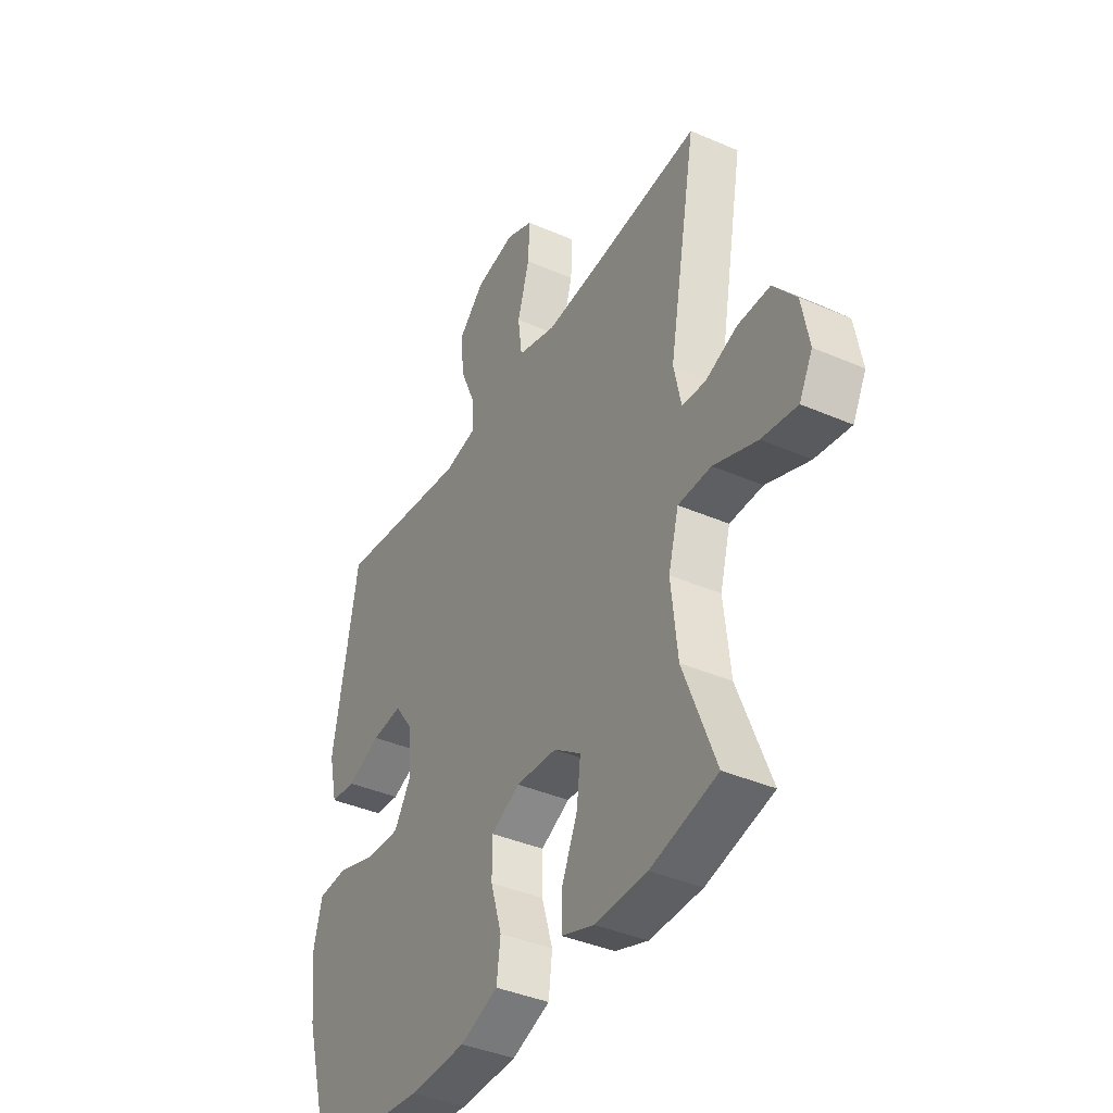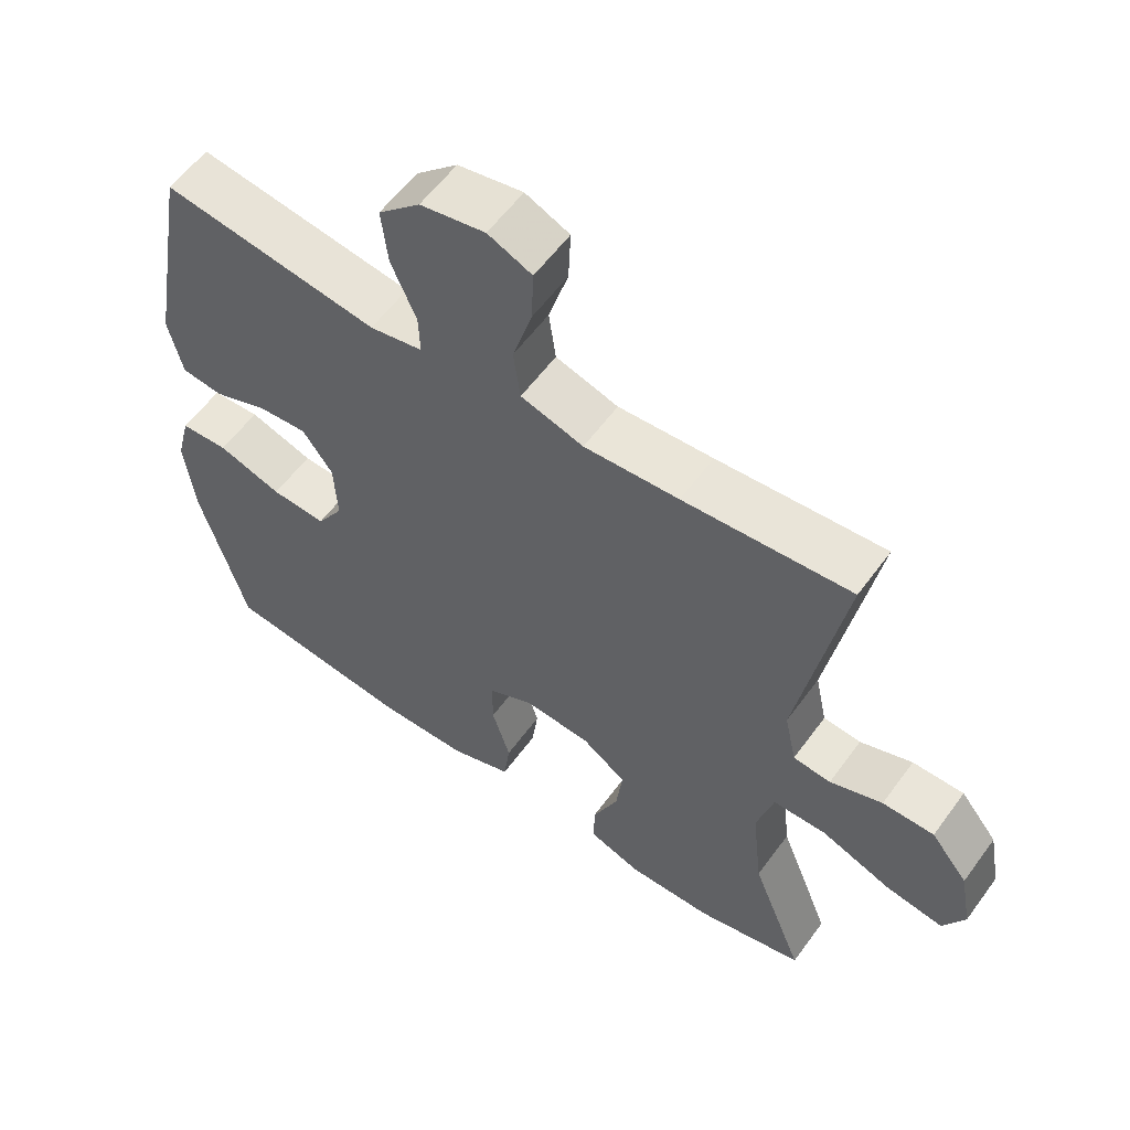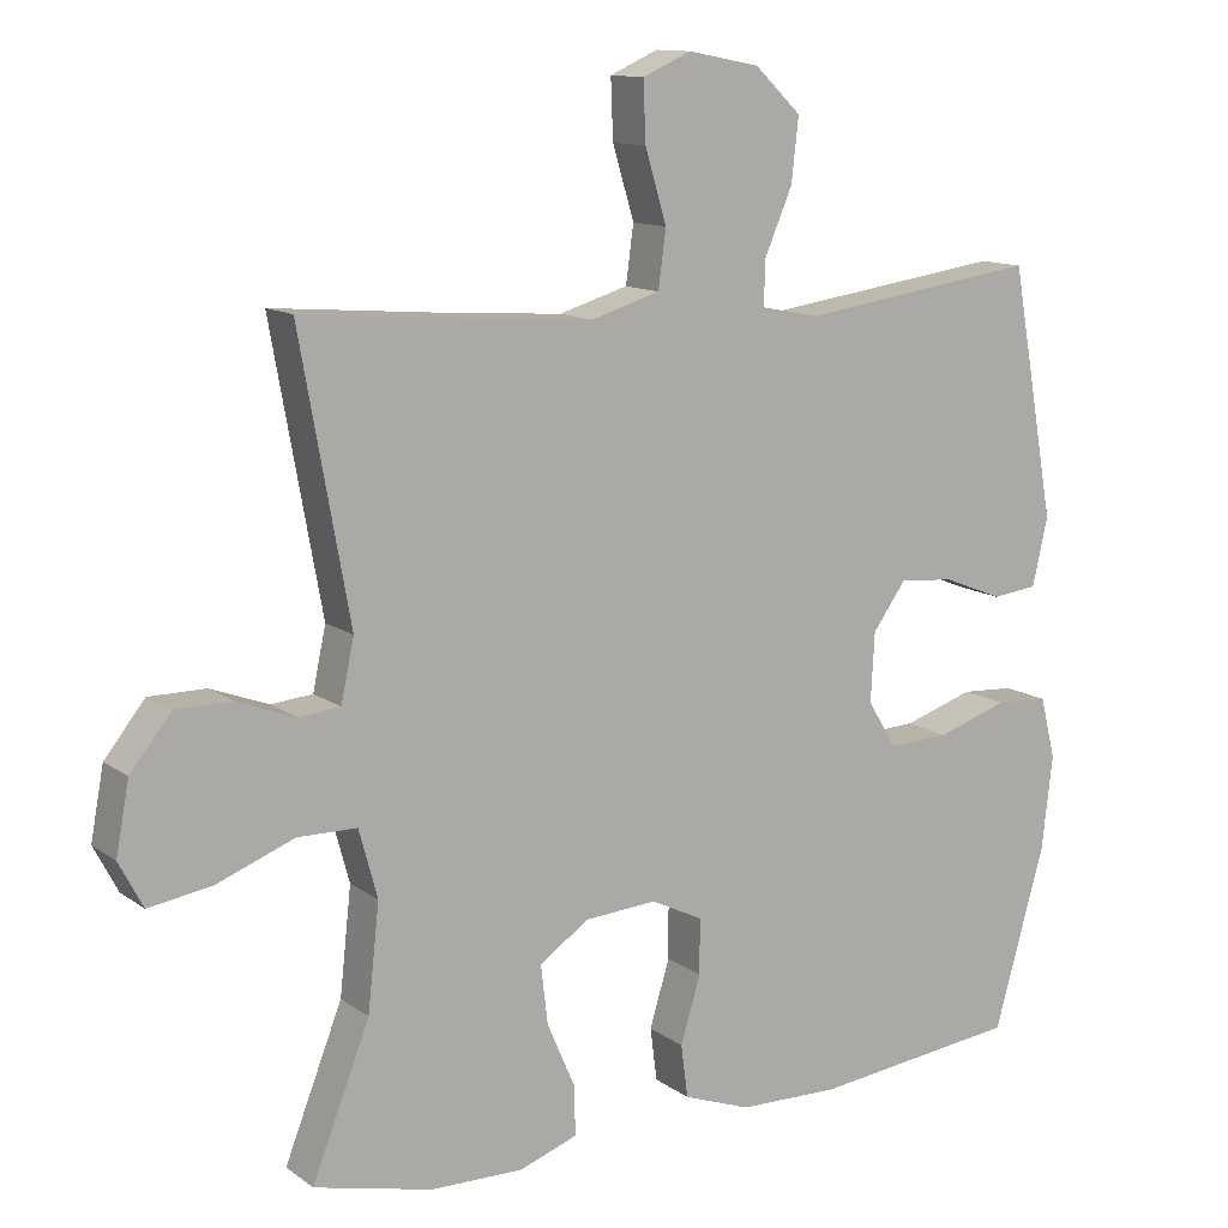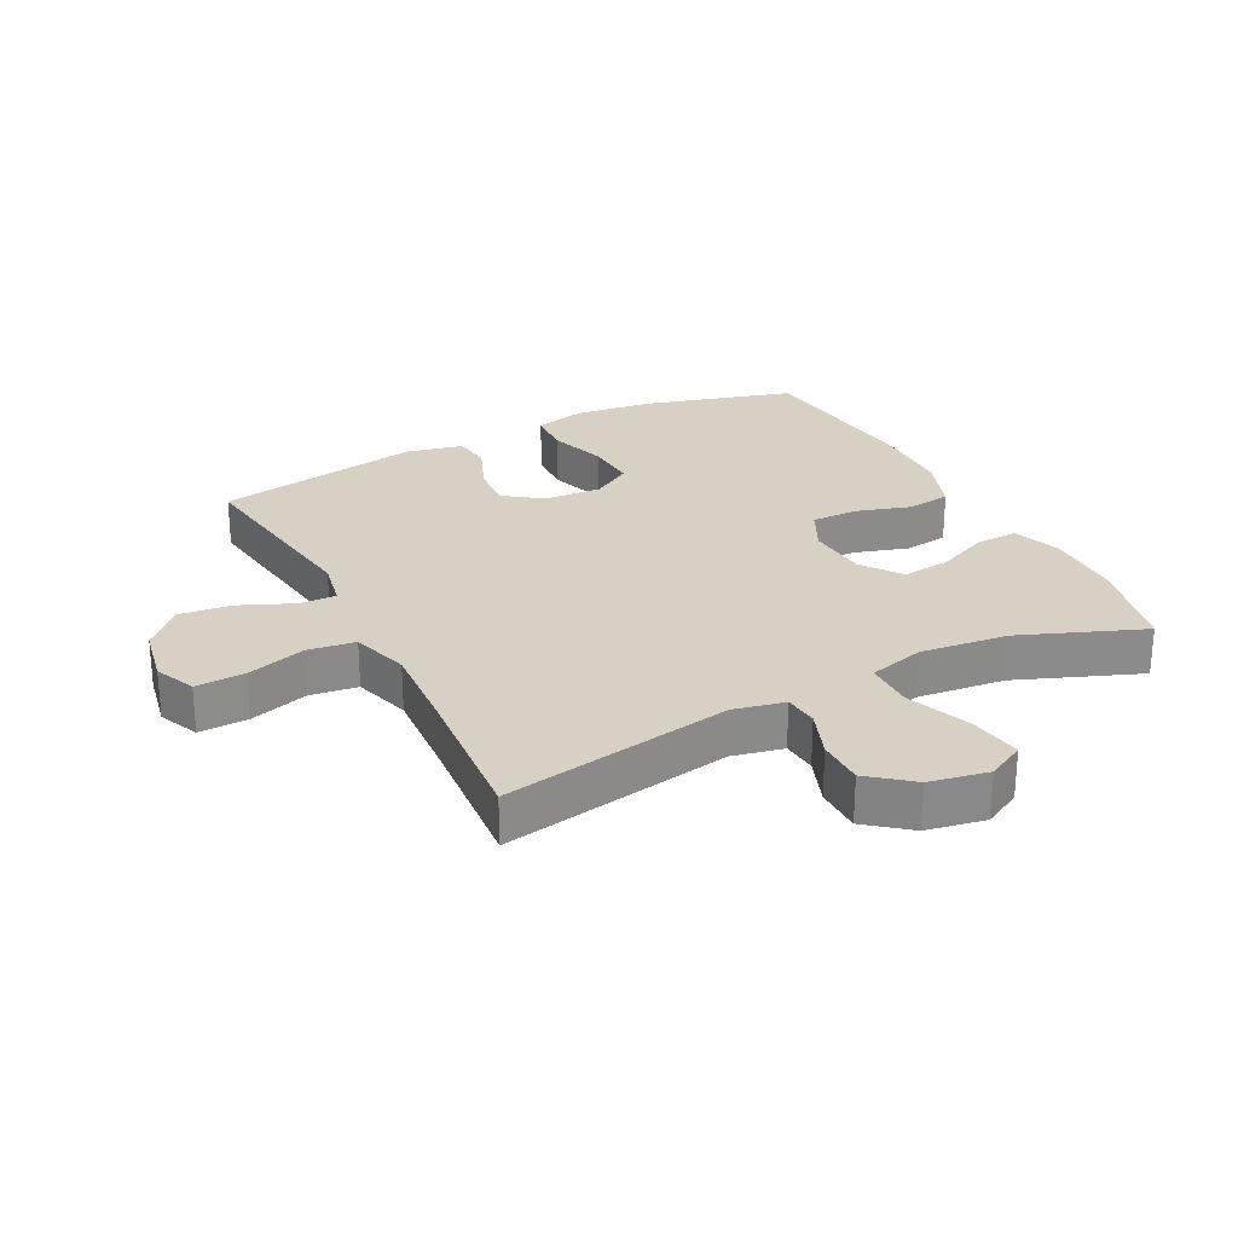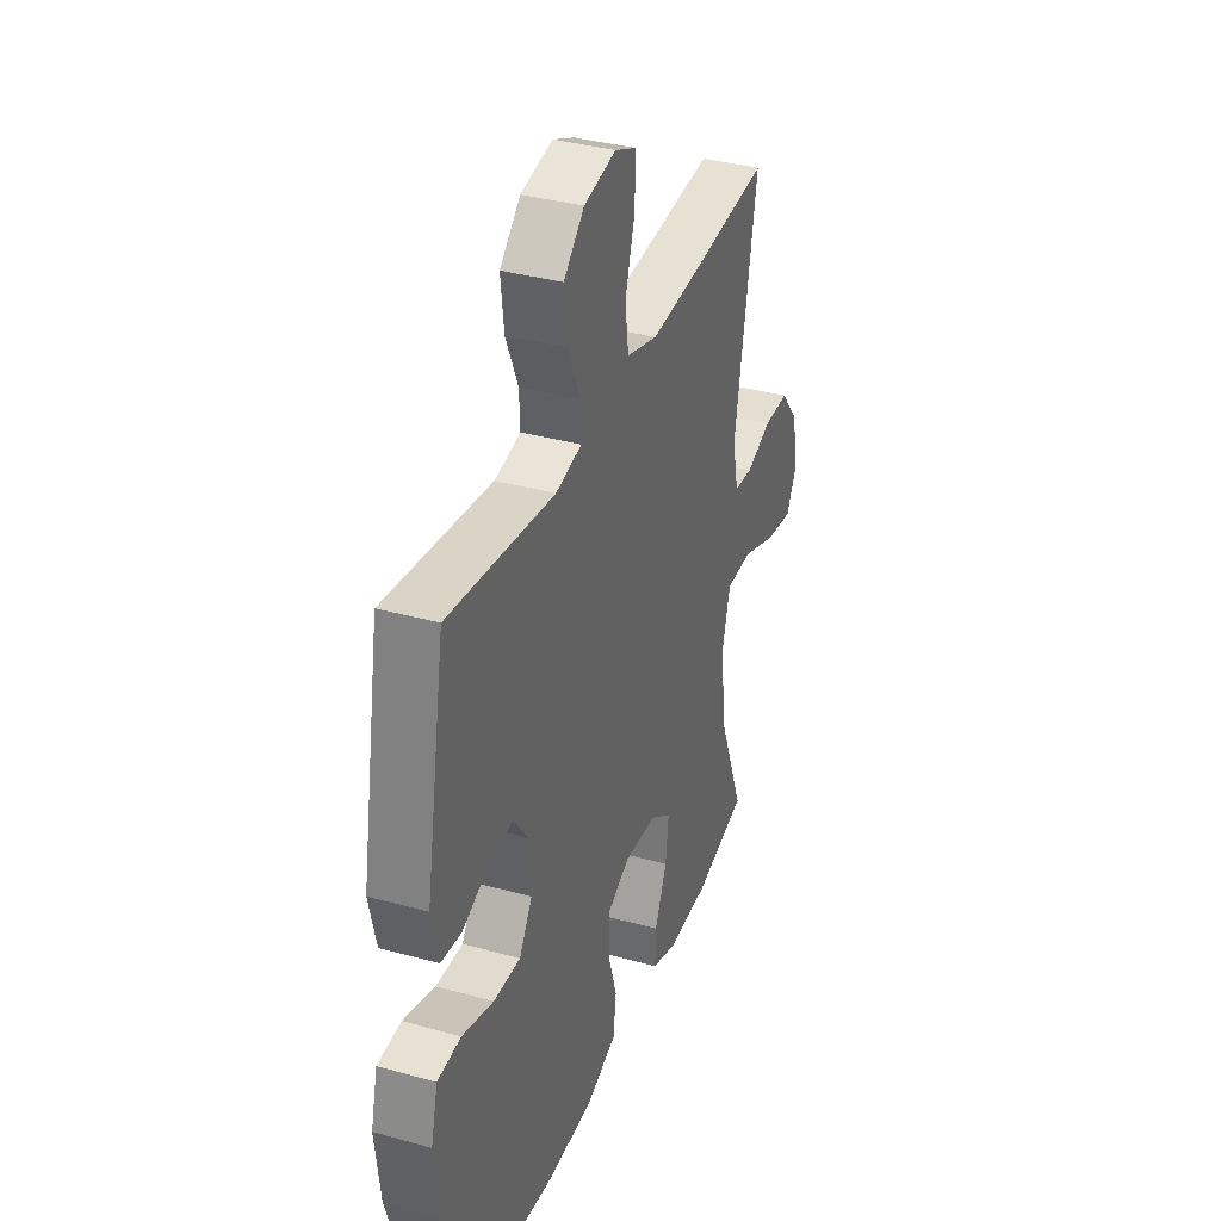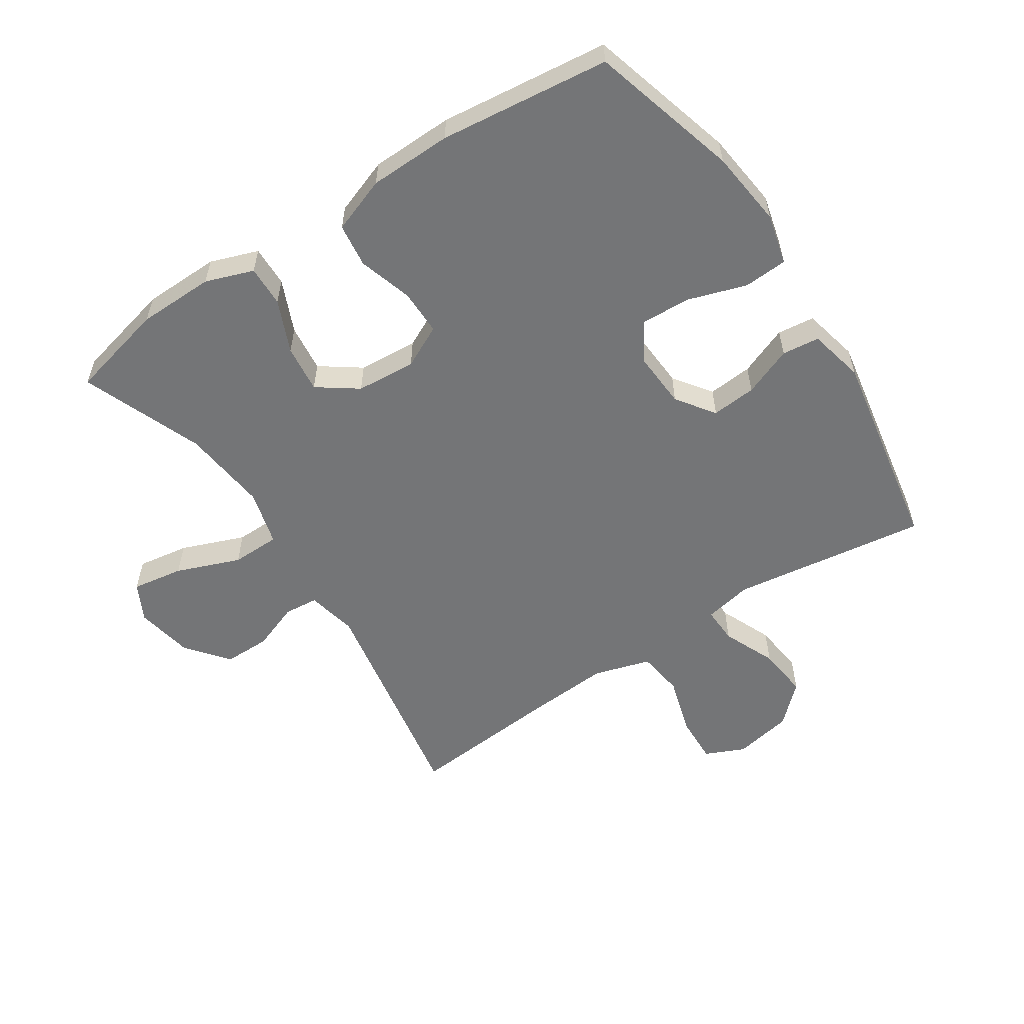
<metadata>
{"format":"obj","ext":"obj","renderer":"f3d","projection":"perspective","resolution":1024,"background":"white","views":[{"elev":-39.5,"azim":61.6,"up":"+Z"},{"elev":58.1,"azim":35.8,"up":"+Z"},{"elev":12.2,"azim":148.0,"up":"+Z"},{"elev":26.6,"azim":62.9,"up":"+Y"},{"elev":36.0,"azim":-69.9,"up":"+Z"},{"elev":-56.5,"azim":-146.6,"up":"+Y"}]}
</metadata>
<code>
v 0.5 0.07 0.5
v 0.435 0.07 0.14
v 0.452 0.07 0.06
v 0.506 0.07 0.055
v 0.581 0.07 0.083
v 0.655 0.07 0.083
v 0.708 0.07 0.017
v 0.725 0.07 -0.075
v 0.694 0.07 -0.134
v 0.612 0.07 -0.121
v 0.511 0.07 -0.082
v 0.434 0.07 -0.083
v 0.41 0.07 -0.171
v 0.425 0.07 -0.308
v 0.5 0.07 -0.5
v 0.346 0.07 -0.537
v 0.225 0.07 -0.539
v 0.149 0.07 -0.512
v 0.151 0.07 -0.447
v 0.187 0.07 -0.364
v 0.196 0.07 -0.288
v 0.133 0.07 -0.243
v 0.038 0.07 -0.236
v -0.029 0.07 -0.269
v -0.029 0.07 -0.341
v -0.003 0.07 -0.427
v -0.012 0.07 -0.496
v -0.1 0.07 -0.528
v -0.231 0.07 -0.531
v -0.5 0.07 -0.5
v -0.566 0.07 -0.265
v -0.58 0.07 -0.143
v -0.56 0.07 -0.063
v -0.491 0.07 -0.059
v -0.399 0.07 -0.089
v -0.32 0.07 -0.093
v -0.282 0.07 -0.032
v -0.287 0.07 0.058
v -0.33 0.07 0.118
v -0.401 0.07 0.112
v -0.479 0.07 0.081
v -0.538 0.07 0.088
v -0.558 0.07 0.176
v -0.5 0.07 0.5
v -0.19 0.07 0.456
v -0.114 0.07 0.471
v -0.116 0.07 0.529
v -0.152 0.07 0.613
v -0.161 0.07 0.695
v -0.101 0.07 0.752
v -0.008 0.07 0.77
v 0.055 0.07 0.742
v 0.052 0.07 0.665
v 0.024 0.07 0.572
v 0.034 0.07 0.498
v 0.124 0.07 0.471
v 0.26 0.07 0.48
v 0.5 0 0.5
v 0.435 0 0.14
v 0.452 0 0.06
v 0.506 0 0.055
v 0.581 0 0.083
v 0.655 0 0.083
v 0.708 0 0.017
v 0.725 0 -0.075
v 0.694 0 -0.134
v 0.612 0 -0.121
v 0.511 0 -0.082
v 0.434 0 -0.083
v 0.41 0 -0.171
v 0.425 0 -0.308
v 0.5 0 -0.5
v 0.346 0 -0.537
v 0.225 0 -0.539
v 0.149 0 -0.512
v 0.151 0 -0.447
v 0.187 0 -0.364
v 0.196 0 -0.288
v 0.133 0 -0.243
v 0.038 0 -0.236
v -0.029 0 -0.269
v -0.029 0 -0.341
v -0.003 0 -0.427
v -0.012 0 -0.496
v -0.1 0 -0.528
v -0.231 0 -0.531
v -0.5 0 -0.5
v -0.566 0 -0.265
v -0.58 0 -0.143
v -0.56 0 -0.063
v -0.491 0 -0.059
v -0.399 0 -0.089
v -0.32 0 -0.093
v -0.282 0 -0.032
v -0.287 0 0.058
v -0.33 0 0.118
v -0.401 0 0.112
v -0.479 0 0.081
v -0.538 0 0.088
v -0.558 0 0.176
v -0.5 0 0.5
v -0.19 0 0.456
v -0.114 0 0.471
v -0.116 0 0.529
v -0.152 0 0.613
v -0.161 0 0.695
v -0.101 0 0.752
v -0.008 0 0.77
v 0.055 0 0.742
v 0.052 0 0.665
v 0.024 0 0.572
v 0.034 0 0.498
v 0.124 0 0.471
v 0.26 0 0.48
f 52 53 54
f 51 52 54
f 50 51 54
f 49 50 54
f 48 49 54
f 47 48 54
f 46 47 54 55
f 45 46 55 56
f 43 44 45
f 42 43 45
f 41 42 45
f 40 41 45
f 39 40 45 56
f 33 34 35
f 32 33 35
f 31 32 35
f 30 31 35
f 29 30 35
f 28 29 35
f 27 28 35
f 26 27 35
f 25 26 35
f 24 25 35 36
f 23 24 36 37
f 18 19 20
f 17 18 20
f 16 17 20
f 15 16 20
f 14 15 20
f 13 14 20 21
f 12 13 21 22
f 9 10 11
f 8 9 11
f 7 8 11
f 6 7 11
f 5 6 11
f 4 5 11
f 3 4 11 12
f 23 37 38
f 22 23 38
f 12 22 38
f 3 12 38
f 2 3 38
f 2 38 39
f 1 2 39
f 57 1 39
f 39 56 57
f 111 110 109
f 111 109 108
f 111 108 107
f 111 107 106
f 111 106 105
f 111 105 104
f 112 111 104 103
f 113 112 103 102
f 102 101 100
f 102 100 99
f 102 99 98
f 102 98 97
f 113 102 97 96
f 92 91 90
f 92 90 89
f 92 89 88
f 92 88 87
f 92 87 86
f 92 86 85
f 92 85 84
f 92 84 83
f 92 83 82
f 93 92 82 81
f 94 93 81 80
f 77 76 75
f 77 75 74
f 77 74 73
f 77 73 72
f 77 72 71
f 78 77 71 70
f 79 78 70 69
f 68 67 66
f 68 66 65
f 68 65 64
f 68 64 63
f 68 63 62
f 68 62 61
f 69 68 61 60
f 95 94 80
f 95 80 79
f 95 79 69
f 95 69 60
f 95 60 59
f 96 95 59
f 96 59 58
f 96 58 114
f 114 113 96
f 1 58 59 2
f 2 59 60 3
f 3 60 61 4
f 4 61 62 5
f 5 62 63 6
f 6 63 64 7
f 7 64 65 8
f 8 65 66 9
f 9 66 67 10
f 10 67 68 11
f 11 68 69 12
f 12 69 70 13
f 13 70 71 14
f 14 71 72 15
f 15 72 73 16
f 16 73 74 17
f 17 74 75 18
f 18 75 76 19
f 19 76 77 20
f 20 77 78 21
f 21 78 79 22
f 22 79 80 23
f 23 80 81 24
f 24 81 82 25
f 25 82 83 26
f 26 83 84 27
f 27 84 85 28
f 28 85 86 29
f 29 86 87 30
f 30 87 88 31
f 31 88 89 32
f 32 89 90 33
f 33 90 91 34
f 34 91 92 35
f 35 92 93 36
f 36 93 94 37
f 37 94 95 38
f 38 95 96 39
f 39 96 97 40
f 40 97 98 41
f 41 98 99 42
f 42 99 100 43
f 43 100 101 44
f 44 101 102 45
f 45 102 103 46
f 46 103 104 47
f 47 104 105 48
f 48 105 106 49
f 49 106 107 50
f 50 107 108 51
f 51 108 109 52
f 52 109 110 53
f 53 110 111 54
f 54 111 112 55
f 55 112 113 56
f 56 113 114 57
f 57 114 58 1

</code>
